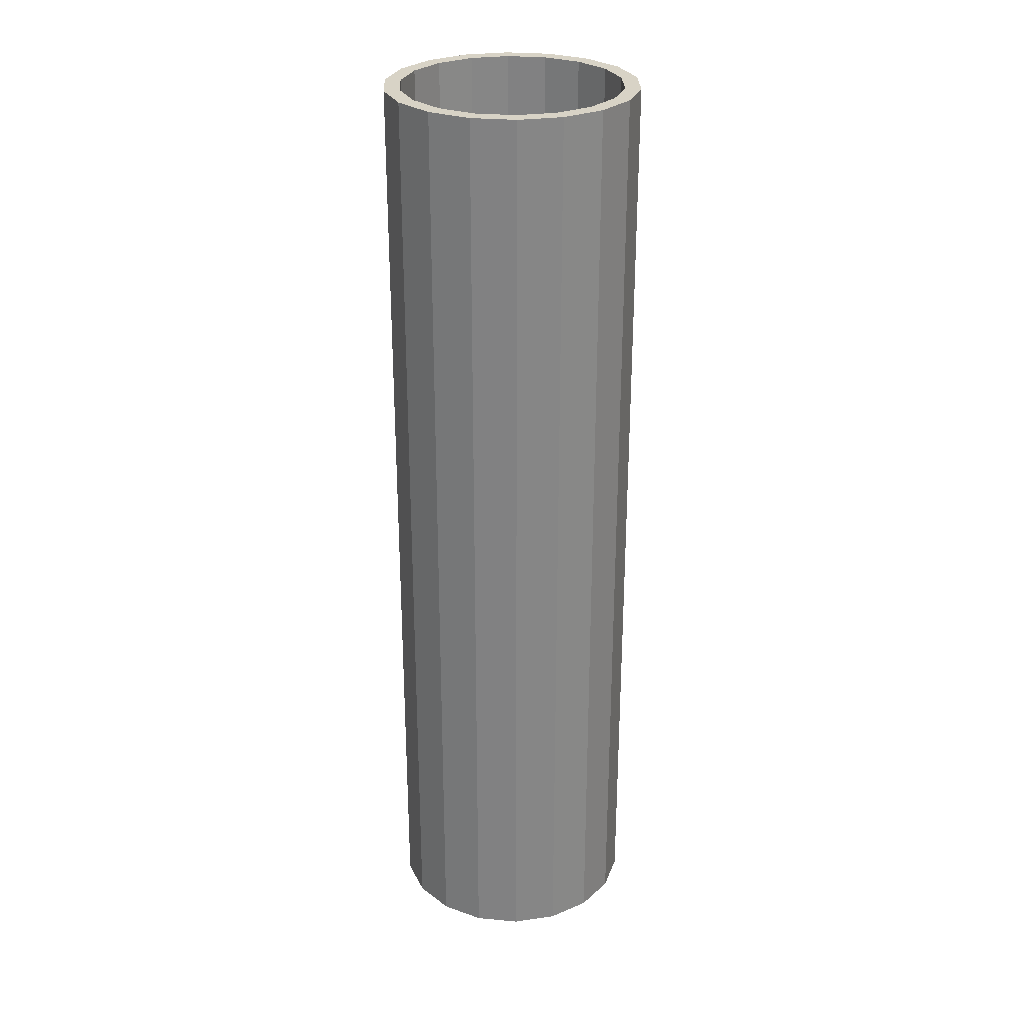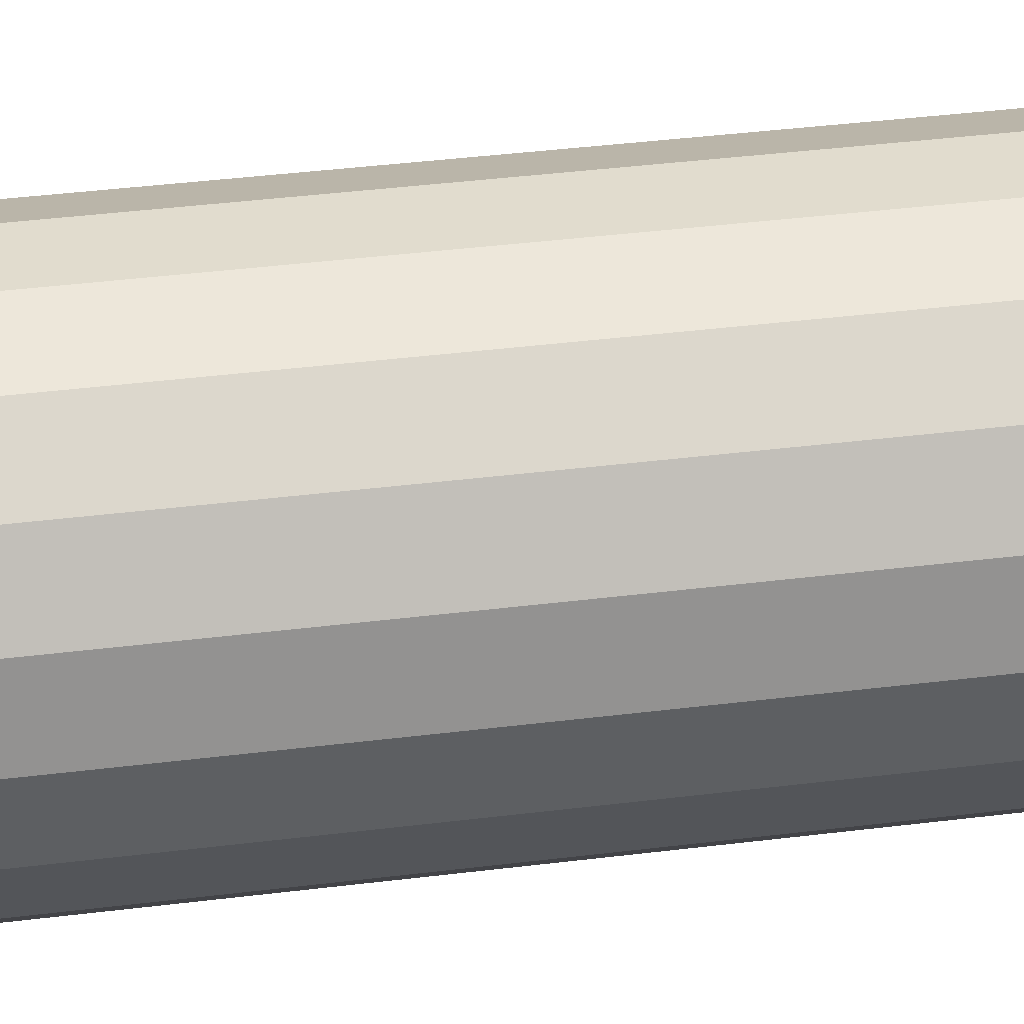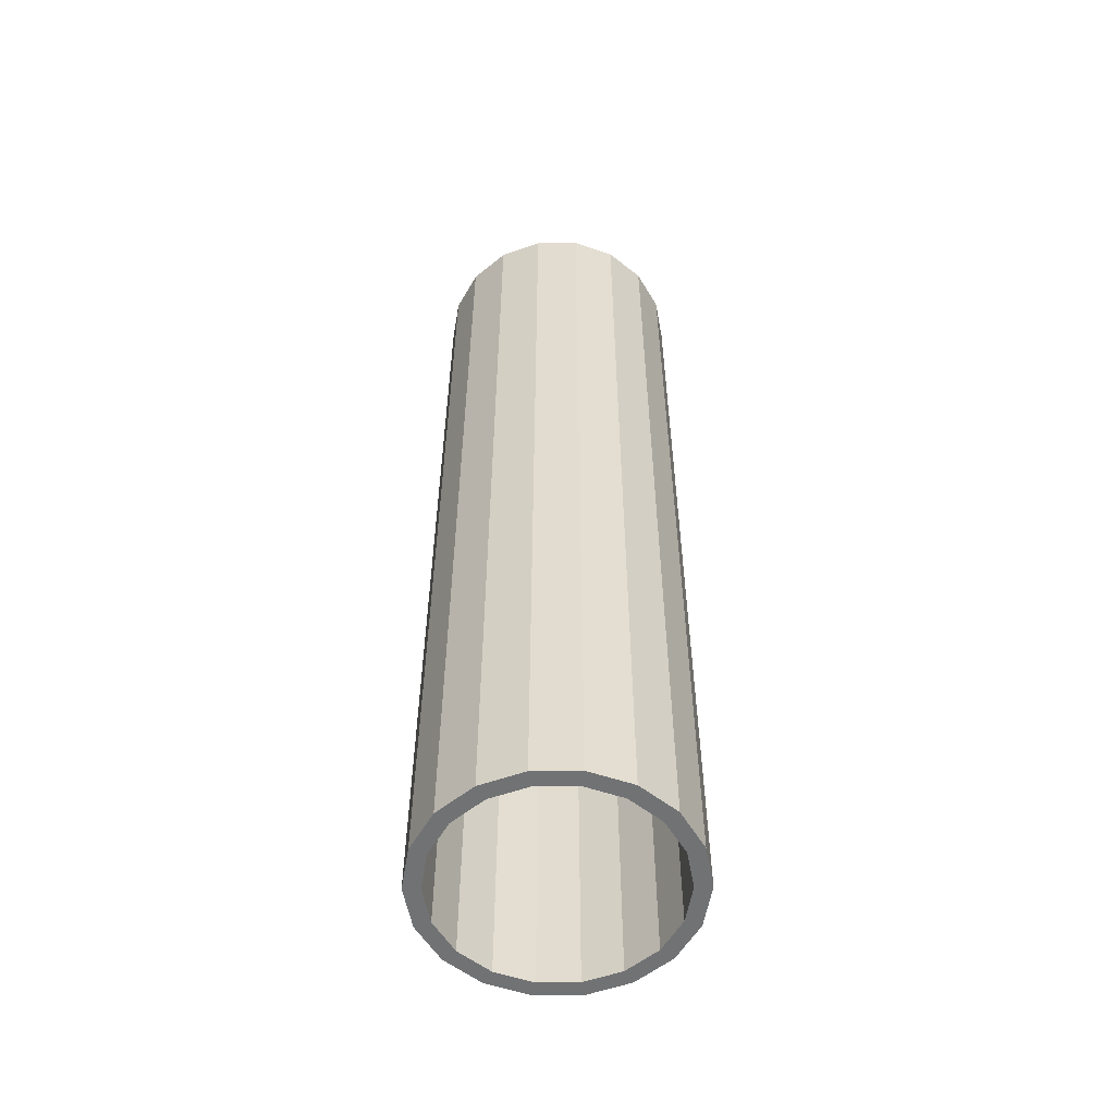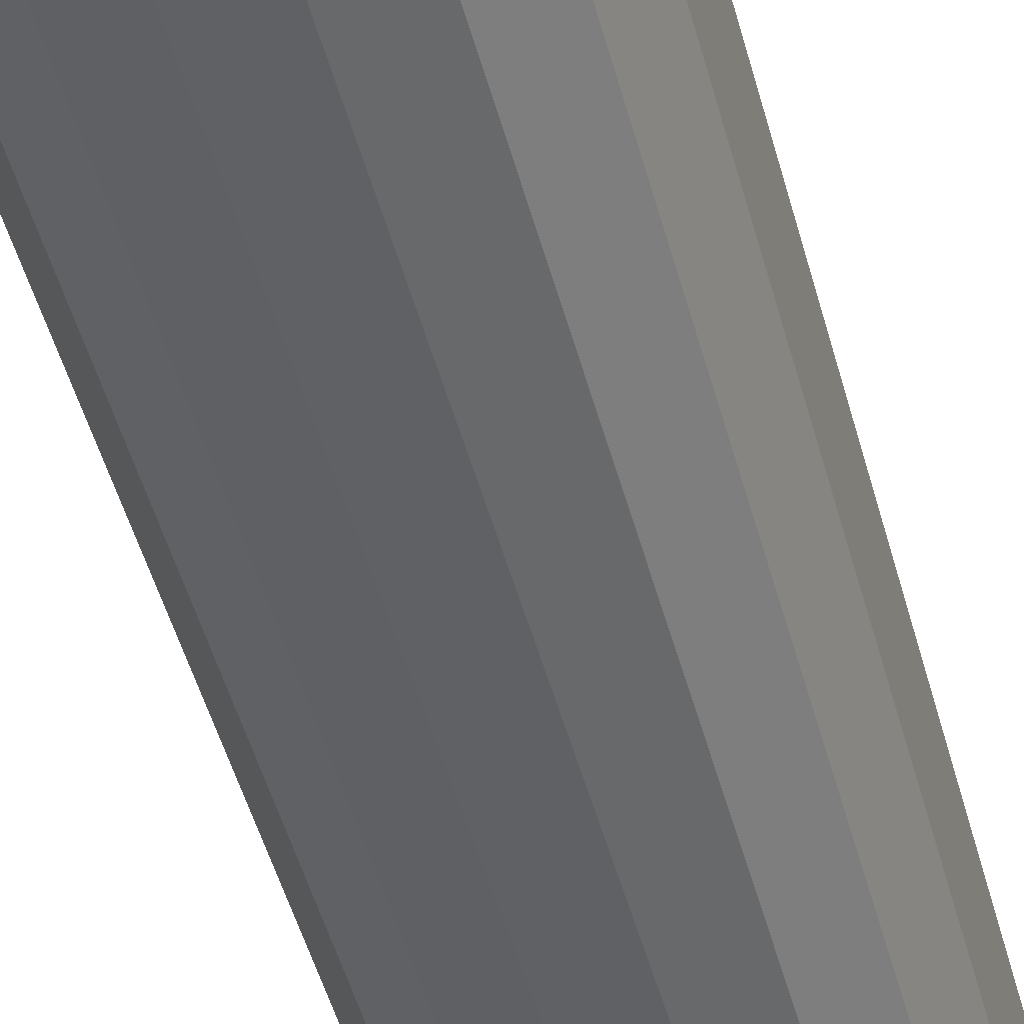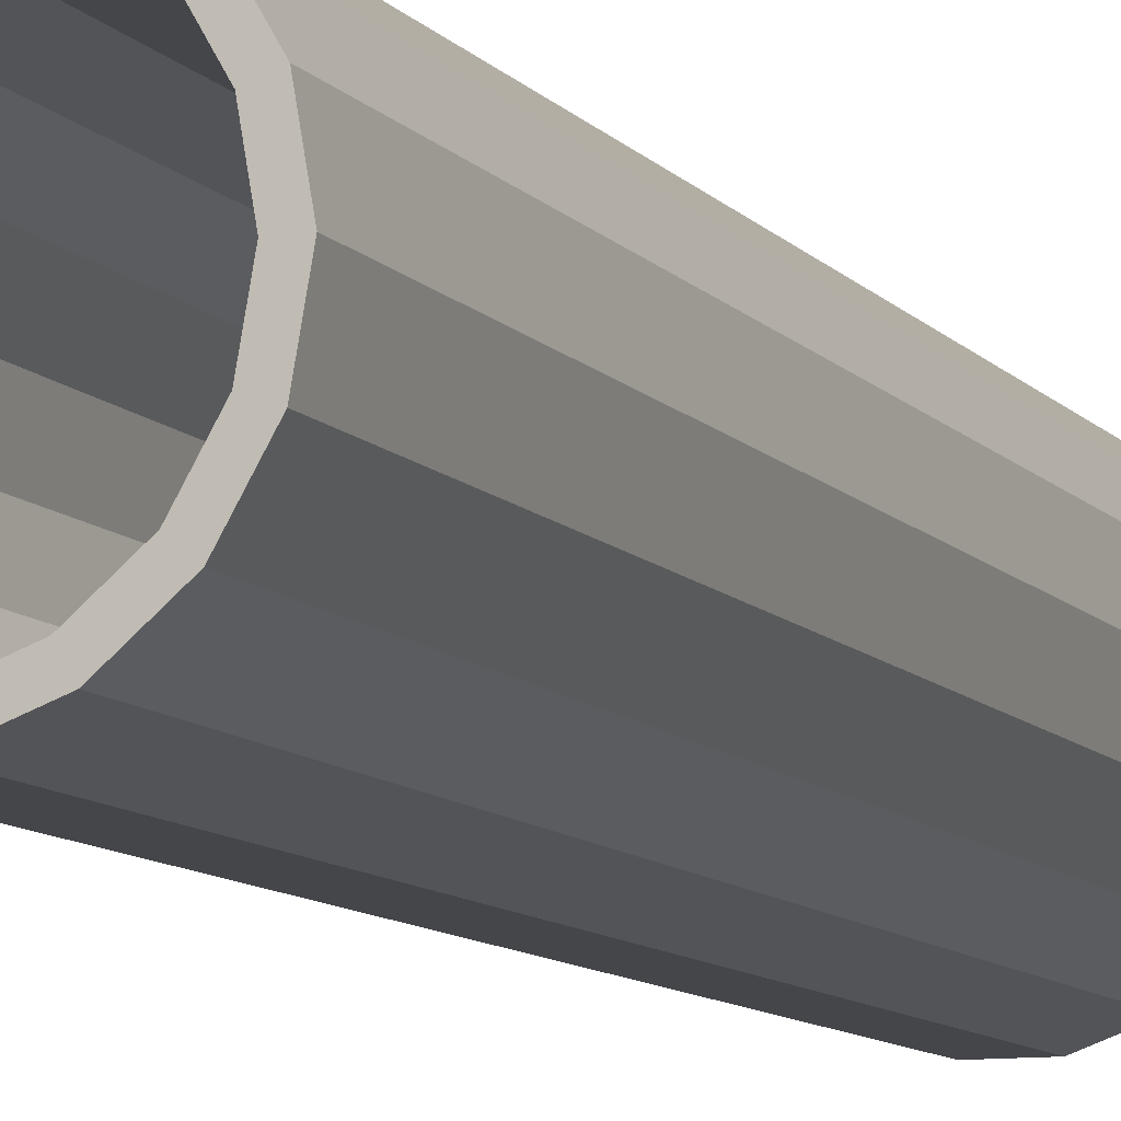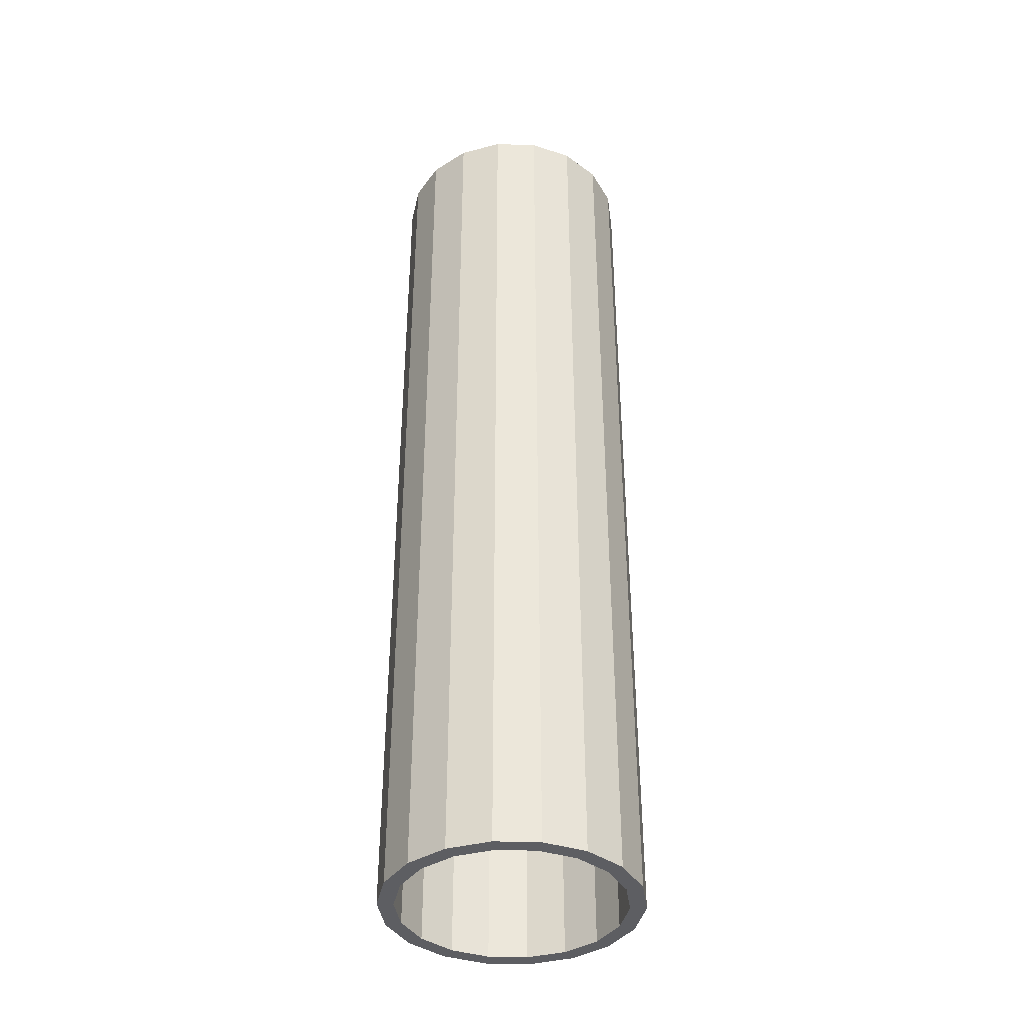
<metadata>
{"format":"obj","ext":"obj","renderer":"f3d","projection":"perspective","resolution":1024,"background":"white","views":[{"elev":28.2,"azim":127.9,"up":"+Z"},{"elev":34.0,"azim":-100.0,"up":"+Y"},{"elev":-55.6,"azim":120.4,"up":"+Z"},{"elev":-46.4,"azim":14.3,"up":"+Y"},{"elev":-9.5,"azim":21.9,"up":"+Y"},{"elev":-39.0,"azim":-22.1,"up":"+Z"}]}
</metadata>
<code>
o Shape
v 3.759 1.368 30
v 4 -0 30
v 4 -0 0
v 3.759 1.368 0
v 3.064 2.571 30
v 3.064 2.571 0
v 2 3.464 30
v 2 3.464 0
v 0.6946 3.939 0
v 0.6946 3.939 30
v -0.6946 3.939 0
v -0.6946 3.939 30
v -2 3.464 30
v -2 3.464 0
v -3.064 2.571 0
v -3.064 2.571 30
v -3.759 1.368 0
v -3.759 1.368 30
v -4 0 30
v -4 0 0
v -3.759 -1.368 0
v -3.759 -1.368 30
v -3.064 -2.571 30
v -3.064 -2.571 0
v -2 -3.464 30
v -2 -3.464 0
v -0.6946 -3.939 0
v -0.6946 -3.939 30
v 0.6946 -3.939 30
v 0.6946 -3.939 0
v 2 -3.464 0
v 2 -3.464 30
v 3.064 -2.571 30
v 3.064 -2.571 0
v 3.759 -1.368 30
v 3.759 -1.368 0
v -1.75 -3.031 30
v -2.681 -2.25 30
v -3.289 -1.197 30
v -0.6078 -3.447 30
v -3.5 0 30
v 0.6078 -3.447 30
v -3.289 1.197 30
v 1.75 -3.031 30
v -2.681 2.25 30
v 2.681 -2.25 30
v -1.75 3.031 30
v 3.289 -1.197 30
v -0.6078 3.447 30
v 3.5 -0 30
v 3.289 1.197 30
v 0.6078 3.447 30
v 1.75 3.031 30
v 2.681 2.25 30
v -1.75 -3.031 0
v -2.681 -2.25 0
v -3.289 -1.197 0
v -0.6078 -3.447 0
v -3.5 0 0
v 0.6078 -3.447 0
v -3.289 1.197 0
v 1.75 -3.031 0
v -2.681 2.25 0
v 2.681 -2.25 0
v -1.75 3.031 0
v 3.289 -1.197 0
v -0.6078 3.447 0
v 3.5 -0 0
v 3.289 1.197 0
v 0.6078 3.447 0
v 1.75 3.031 0
v 2.681 2.25 0
f 1 2 3
f 1 3 4
f 5 4 6
f 5 1 4
f 7 6 8
f 7 8 9
f 7 5 6
f 10 9 11
f 10 7 9
f 12 10 11
f 13 11 14
f 13 14 15
f 13 12 11
f 16 15 17
f 16 13 15
f 18 16 17
f 19 17 20
f 19 20 21
f 19 18 17
f 22 19 21
f 23 21 24
f 23 22 21
f 25 24 26
f 25 26 27
f 25 23 24
f 28 25 27
f 29 27 30
f 29 30 31
f 29 28 27
f 32 29 31
f 33 32 31
f 33 31 34
f 35 33 34
f 35 34 36
f 2 35 36
f 2 36 3
f 37 23 25
f 37 38 23
f 39 22 23
f 39 23 38
f 40 25 28
f 40 37 25
f 41 19 22
f 41 22 39
f 42 28 29
f 42 40 28
f 18 19 41
f 43 18 41
f 44 29 32
f 44 42 29
f 45 16 18
f 45 18 43
f 33 46 44
f 33 44 32
f 13 45 47
f 13 16 45
f 35 48 46
f 35 46 33
f 12 47 49
f 12 13 47
f 2 50 48
f 2 48 35
f 51 50 2
f 10 49 52
f 10 12 49
f 1 51 2
f 7 10 52
f 7 52 53
f 5 51 1
f 5 7 53
f 5 54 51
f 5 53 54
f 24 55 26
f 56 55 24
f 21 57 24
f 24 57 56
f 26 58 27
f 55 58 26
f 20 59 21
f 21 59 57
f 27 60 30
f 58 60 27
f 20 17 59
f 17 61 59
f 30 62 31
f 60 62 30
f 15 63 17
f 17 63 61
f 64 34 62
f 62 34 31
f 63 14 65
f 15 14 63
f 66 36 64
f 64 36 34
f 65 11 67
f 14 11 65
f 68 3 66
f 66 3 36
f 68 69 3
f 67 9 70
f 11 9 67
f 69 4 3
f 9 8 70
f 70 8 71
f 69 6 4
f 8 6 71
f 72 6 69
f 71 6 72
f 50 51 68
f 68 51 69
f 69 54 72
f 51 54 69
f 72 53 71
f 71 53 70
f 54 53 72
f 70 52 67
f 53 52 70
f 52 49 67
f 67 47 65
f 65 47 63
f 49 47 67
f 63 45 61
f 47 45 63
f 45 43 61
f 61 41 59
f 59 41 57
f 43 41 61
f 41 39 57
f 57 38 56
f 39 38 57
f 56 37 55
f 55 37 58
f 38 37 56
f 37 40 58
f 58 42 60
f 60 42 62
f 40 42 58
f 42 44 62
f 44 46 62
f 62 46 64
f 46 48 64
f 64 48 66
f 48 50 66
f 66 50 68

</code>
